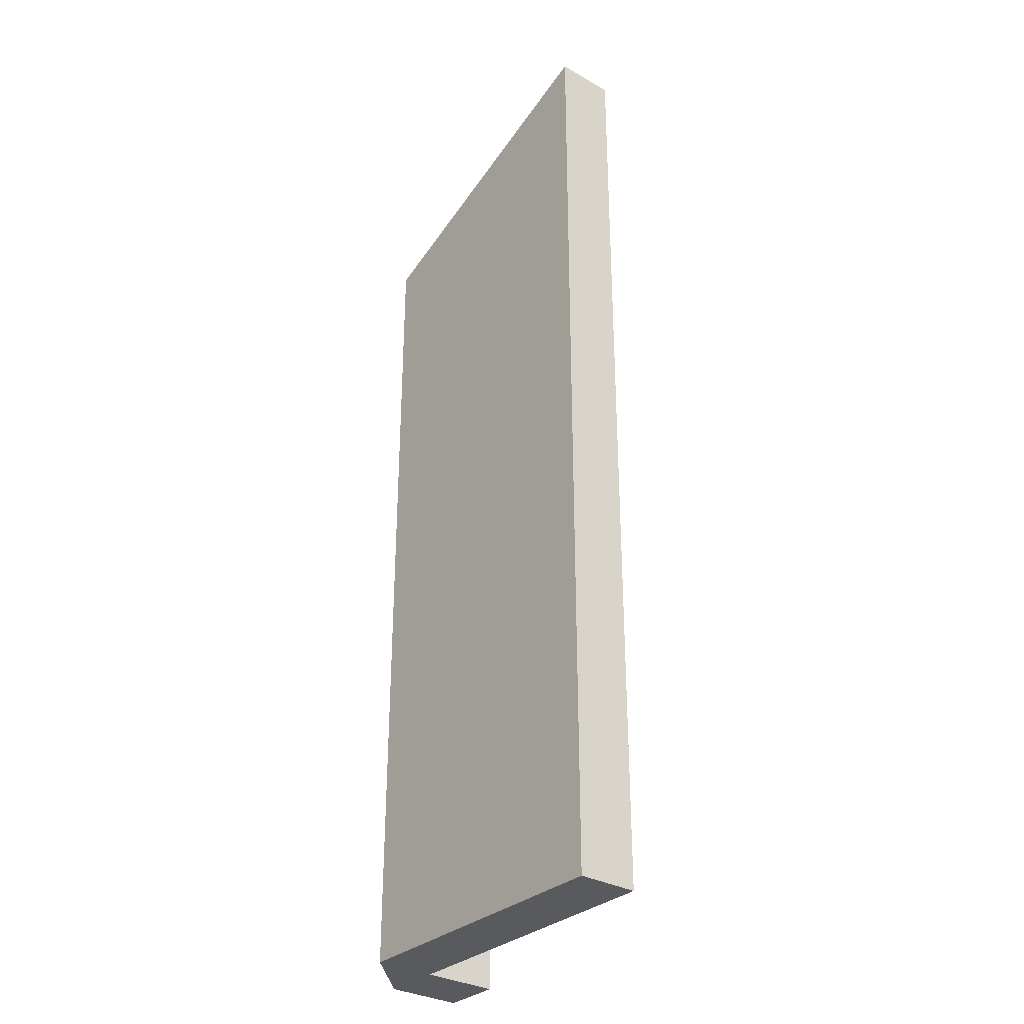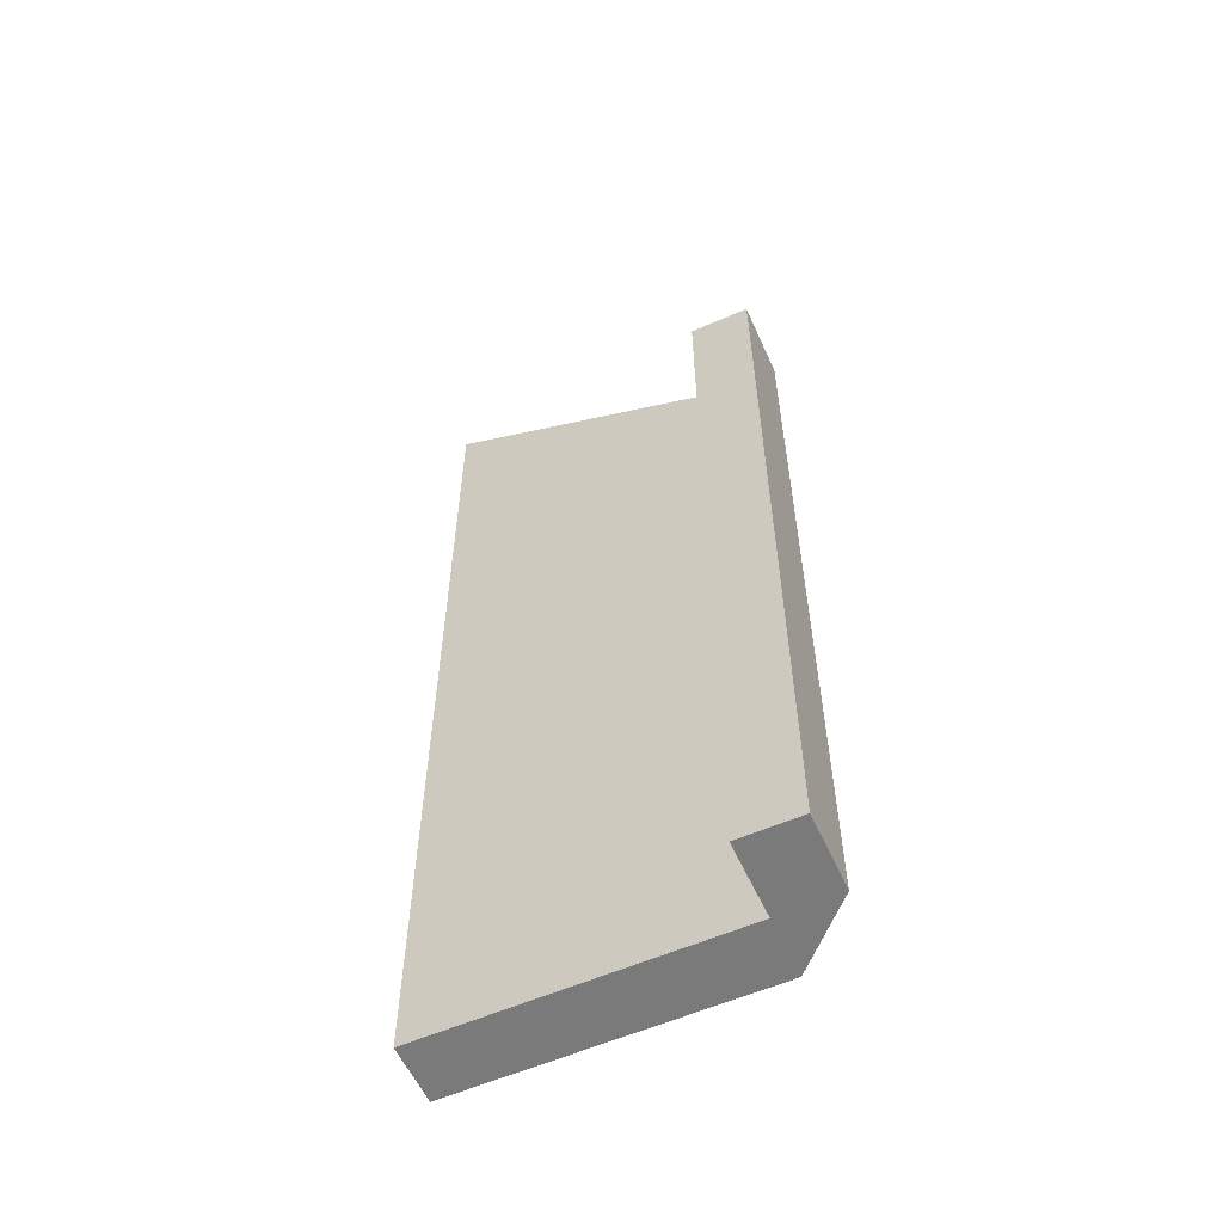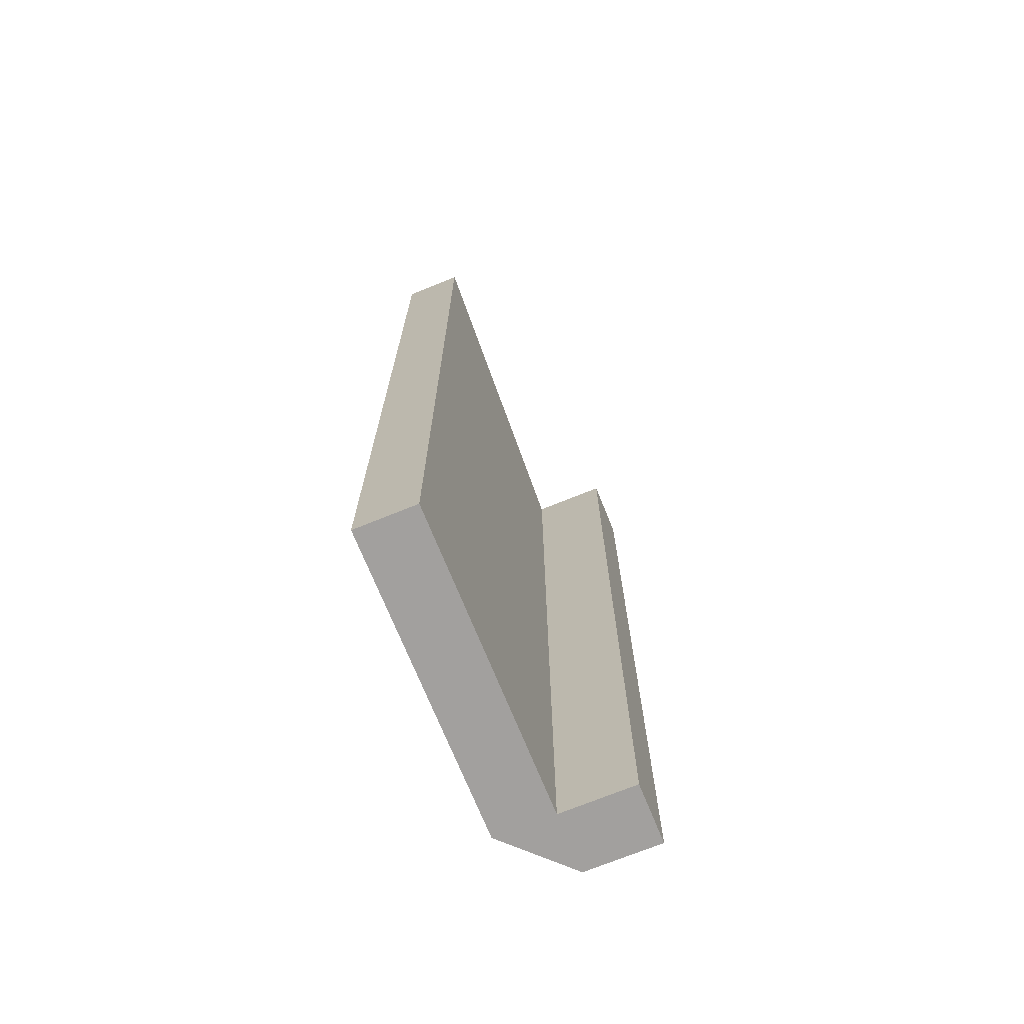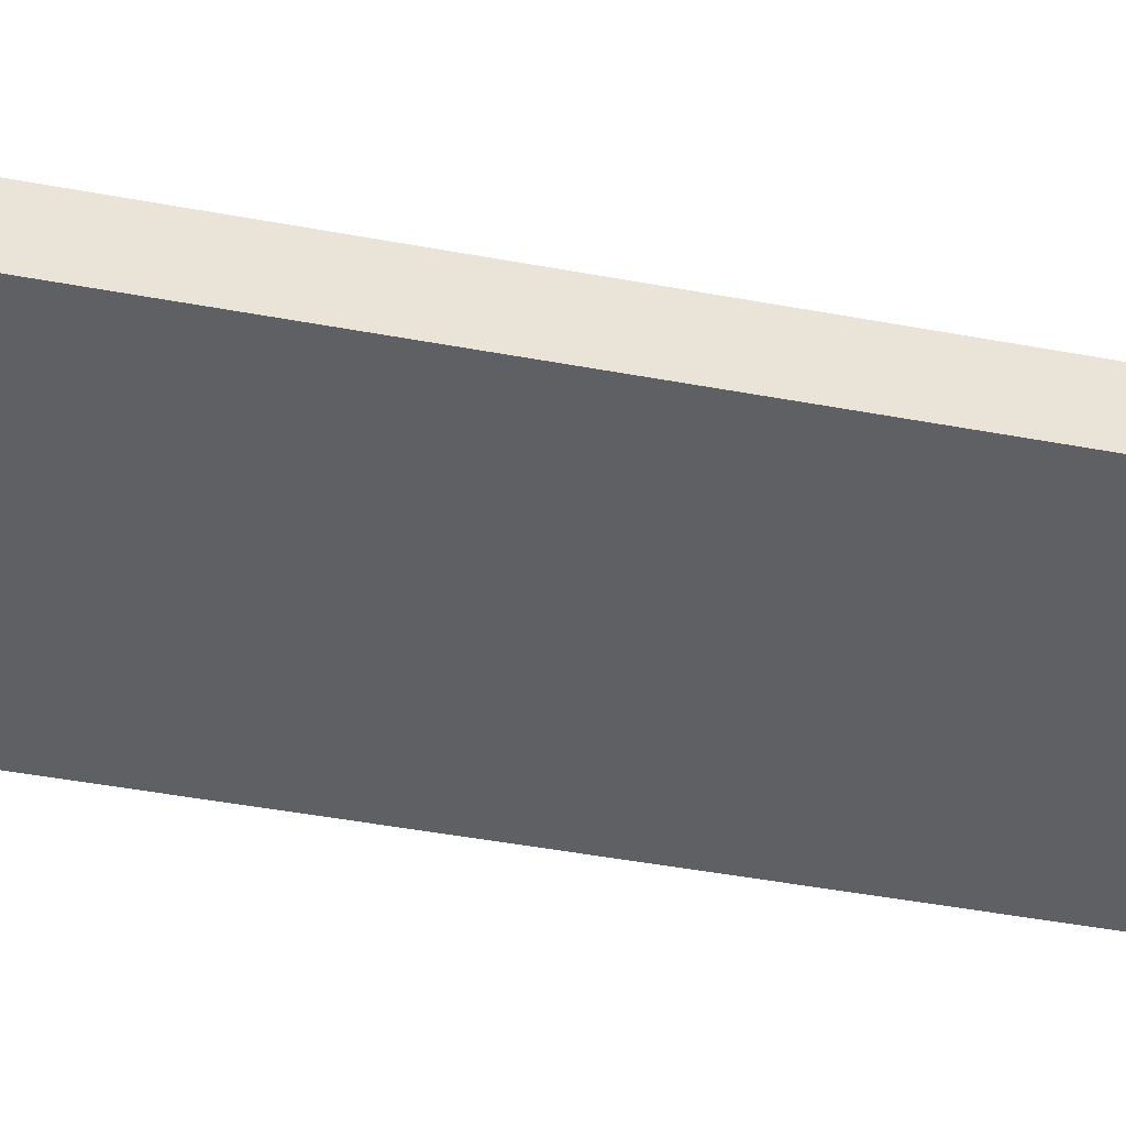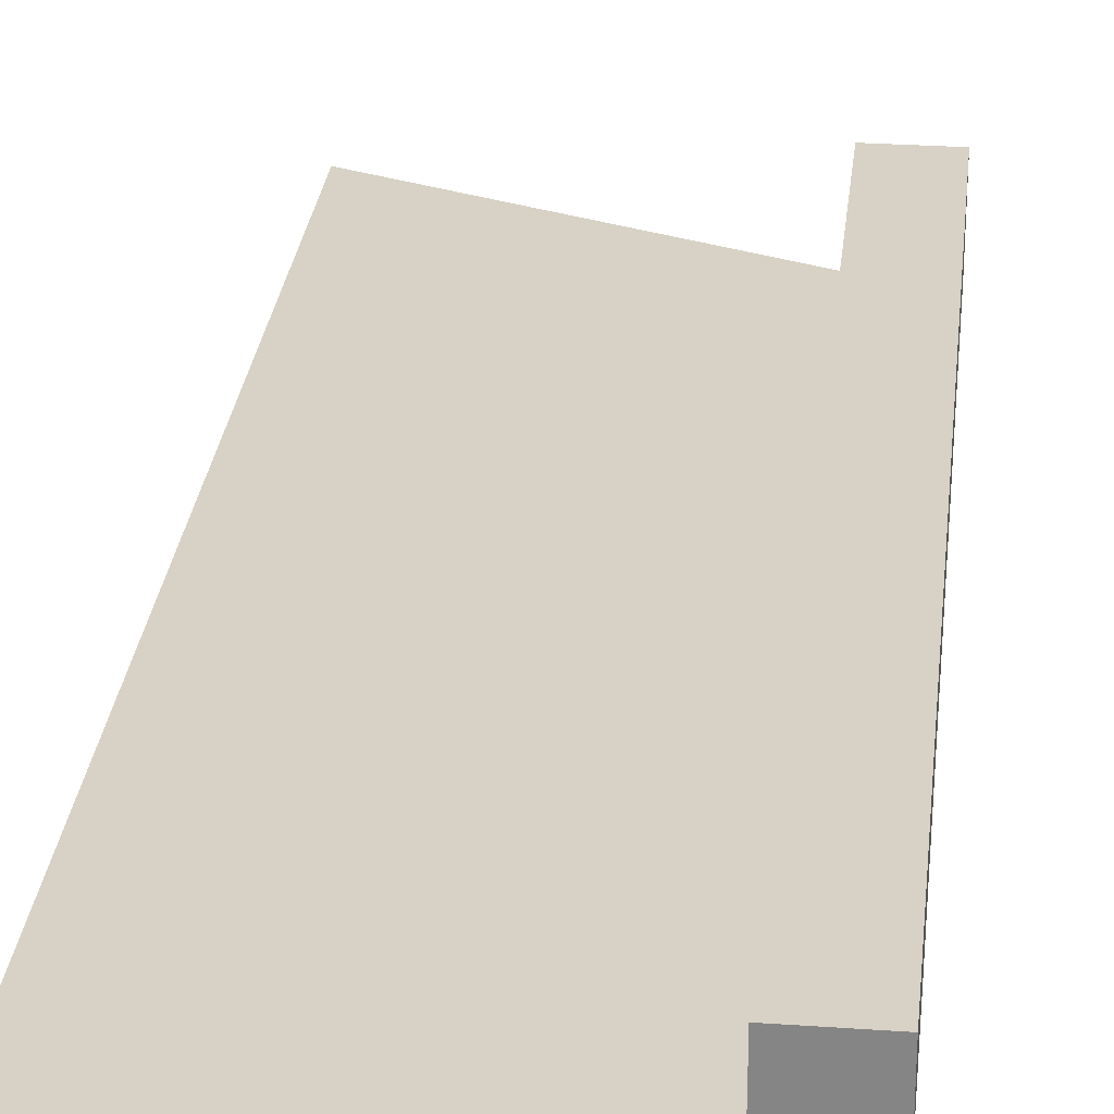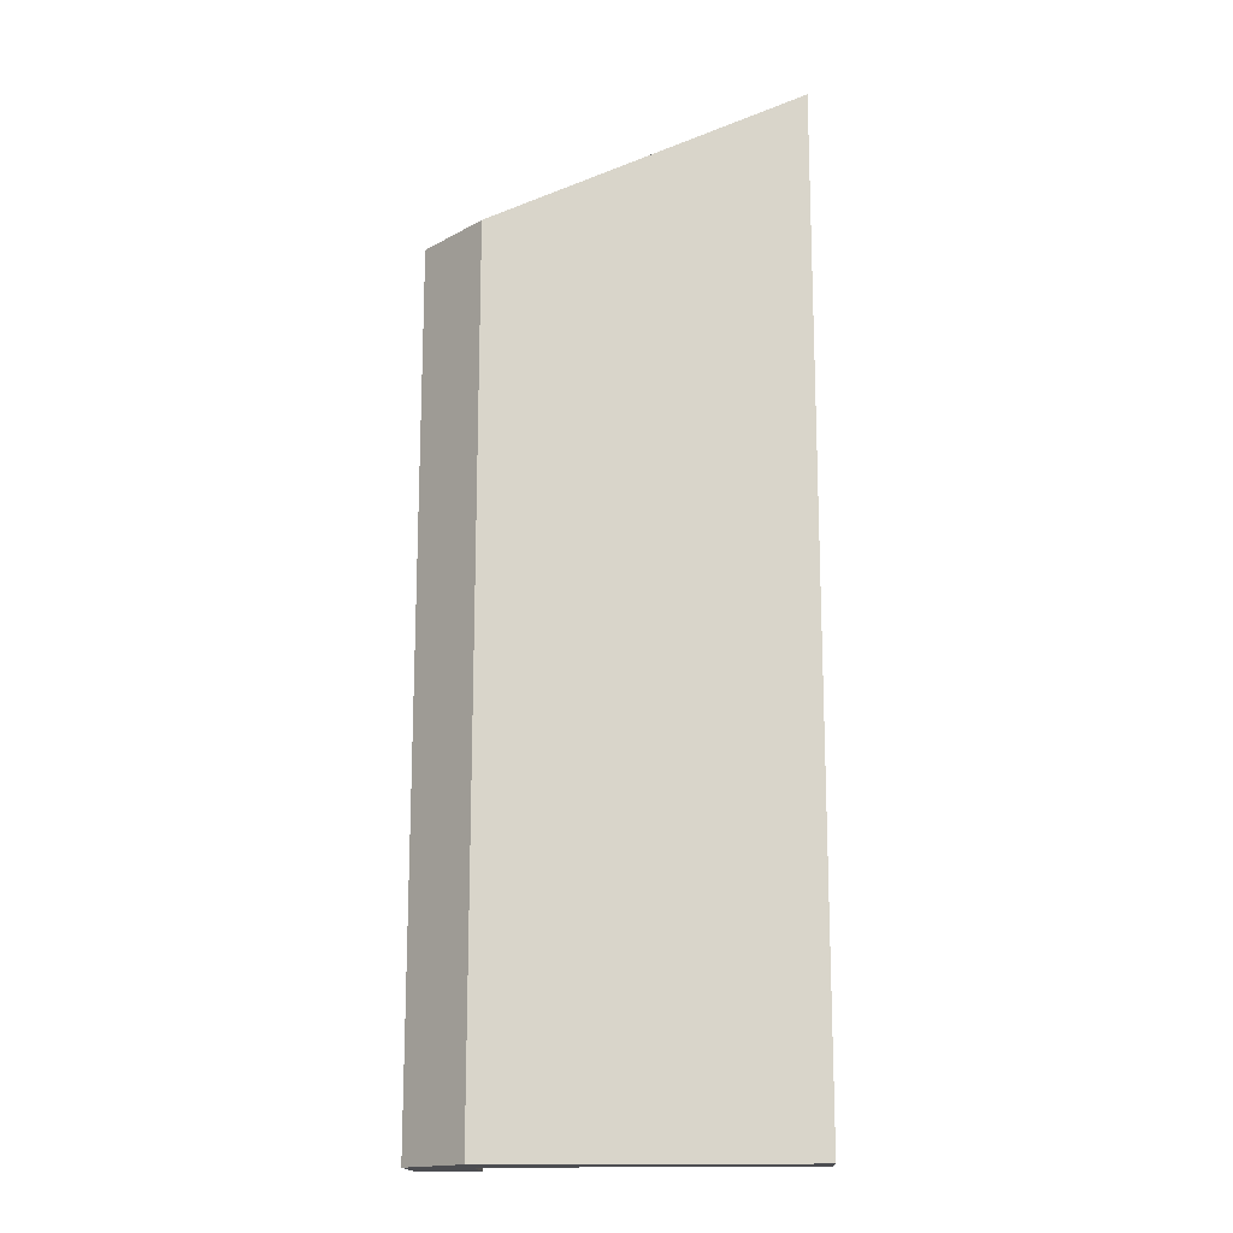
<metadata>
{"format":"obj","ext":"obj","renderer":"f3d","projection":"perspective","resolution":1024,"background":"white","views":[{"elev":-31.7,"azim":-128.7,"up":"+Y"},{"elev":-58.1,"azim":24.3,"up":"+Y"},{"elev":-71.9,"azim":-67.9,"up":"+Y"},{"elev":-45.3,"azim":-102.2,"up":"+Z"},{"elev":27.4,"azim":6.1,"up":"+Z"},{"elev":-16.2,"azim":-177.1,"up":"+Y"}]}
</metadata>
<code>
g pb_Mesh43696
v 16 -64 0
v -4 -64 0
v 16 -8 0
v -4 0 0
v -4 -64 0
v -4 -64 -4
v -4 0 0
v -4 0 -4
v -4 -64 -4
v 16 -64 -4
v -4 0 -4
v 16 -8 -4
v 16 -64 -4
v 20 -64 0
v 16 -8 -4
v 20 -8 0
v 16 -8 0
v -4 0 0
v 16 -8 -4
v -4 0 -4
v 16 -64 -4
v -4 -64 -4
v 16 -64 0
v -4 -64 0
v 16 -64 -4
v 16 -64 0
v 16 -64 -4
v 16 -64 0
v 20 -64 0
v 16 -64 -4
v 16 -8 -4
v 16 -64 -4
v 16 -8 -4
v 16 -64 -4
v 16 -64 -4
v 16 -8 -4
v 16 -64 5
v 16 -8 5
v 20 -64 5
v 20 -8 5
v 16 -8 0
v 16 -8 -4
v 20 -8 0
v 16 -8 -4
v 16 -8 -4
v 20 -8 0
v 16 -64 0
v 16 -8 0
v 16 -64 5
v 16 -8 5
v 20 -64 0
v 20 -64 5
v 16 -64 5
v 20 -8 0
v 16 -8 5
v 20 -8 5
v 20 -8 0
v 20 -64 0
v 20 -8 5
v 20 -64 5
g pb_Mesh43696_0
f 3 2 1
f 3 4 2
f 7 6 5
f 7 8 6
f 11 10 9
f 11 12 10
f 15 14 13
f 15 16 14
f 19 18 17
f 19 20 18
f 23 22 21
f 23 24 22
f 27 26 25
f 30 29 28
f 33 32 31
f 36 35 34
f 39 38 37
f 39 40 38
f 43 42 41
f 46 45 44
f 49 48 47
f 49 50 48
f 52 23 51
f 52 53 23
f 55 54 41
f 55 56 54
f 59 58 57
f 59 60 58

</code>
